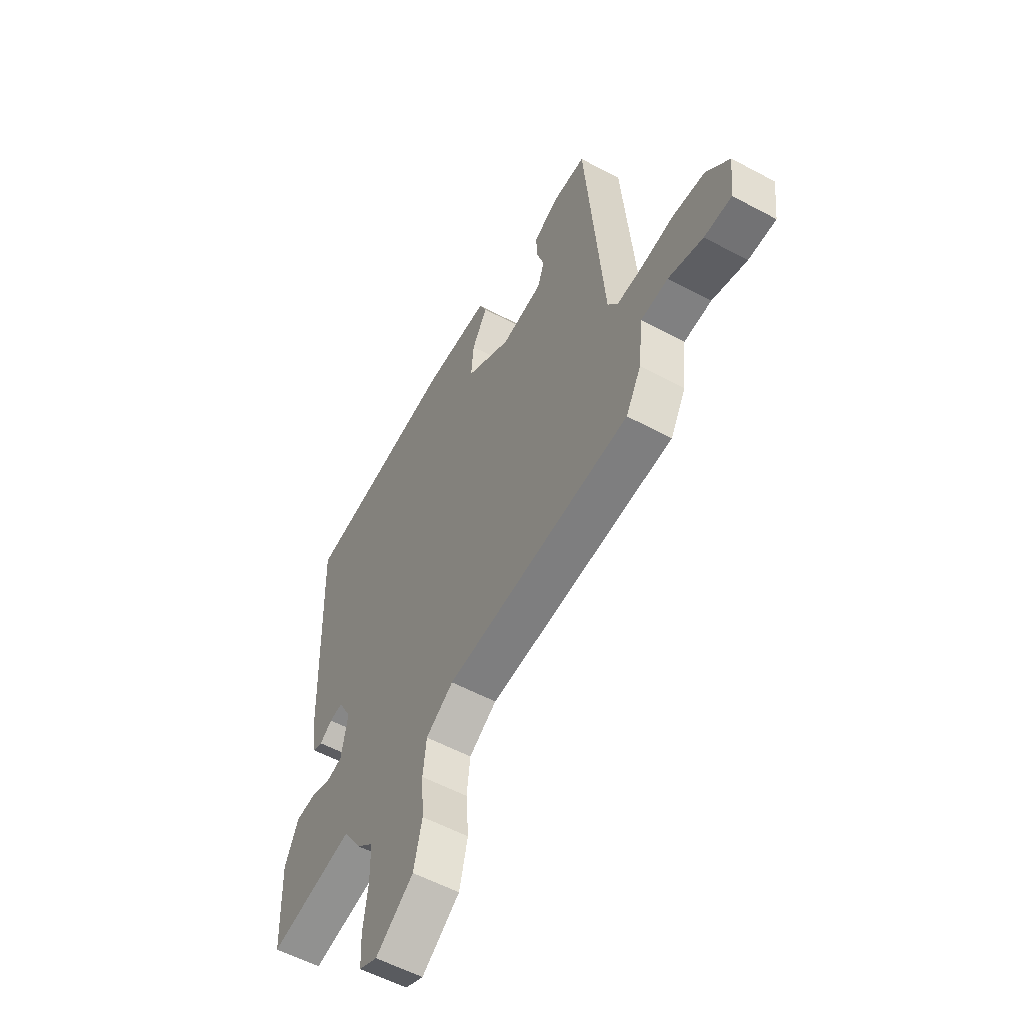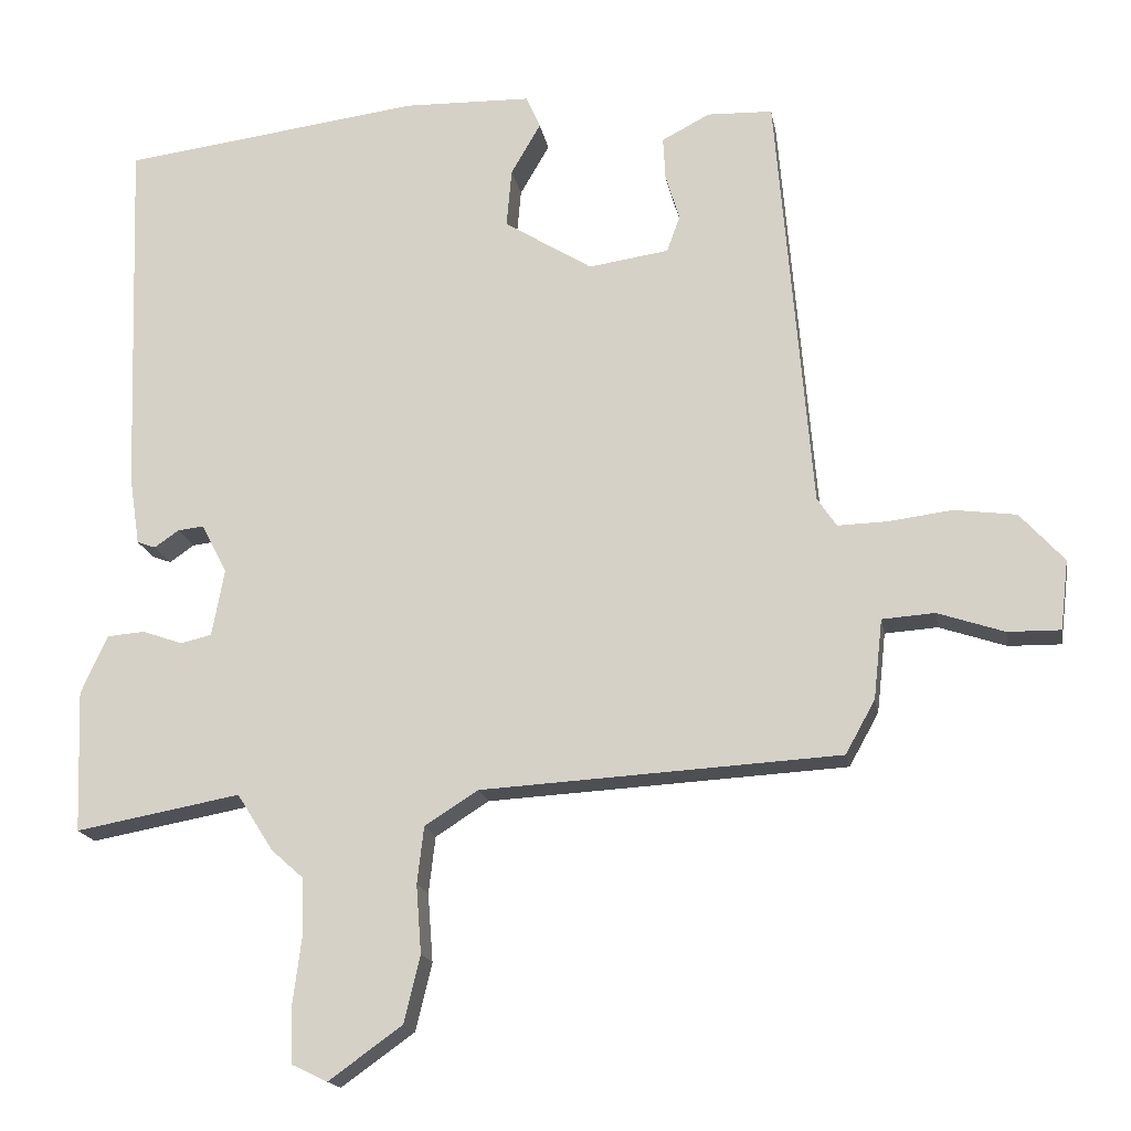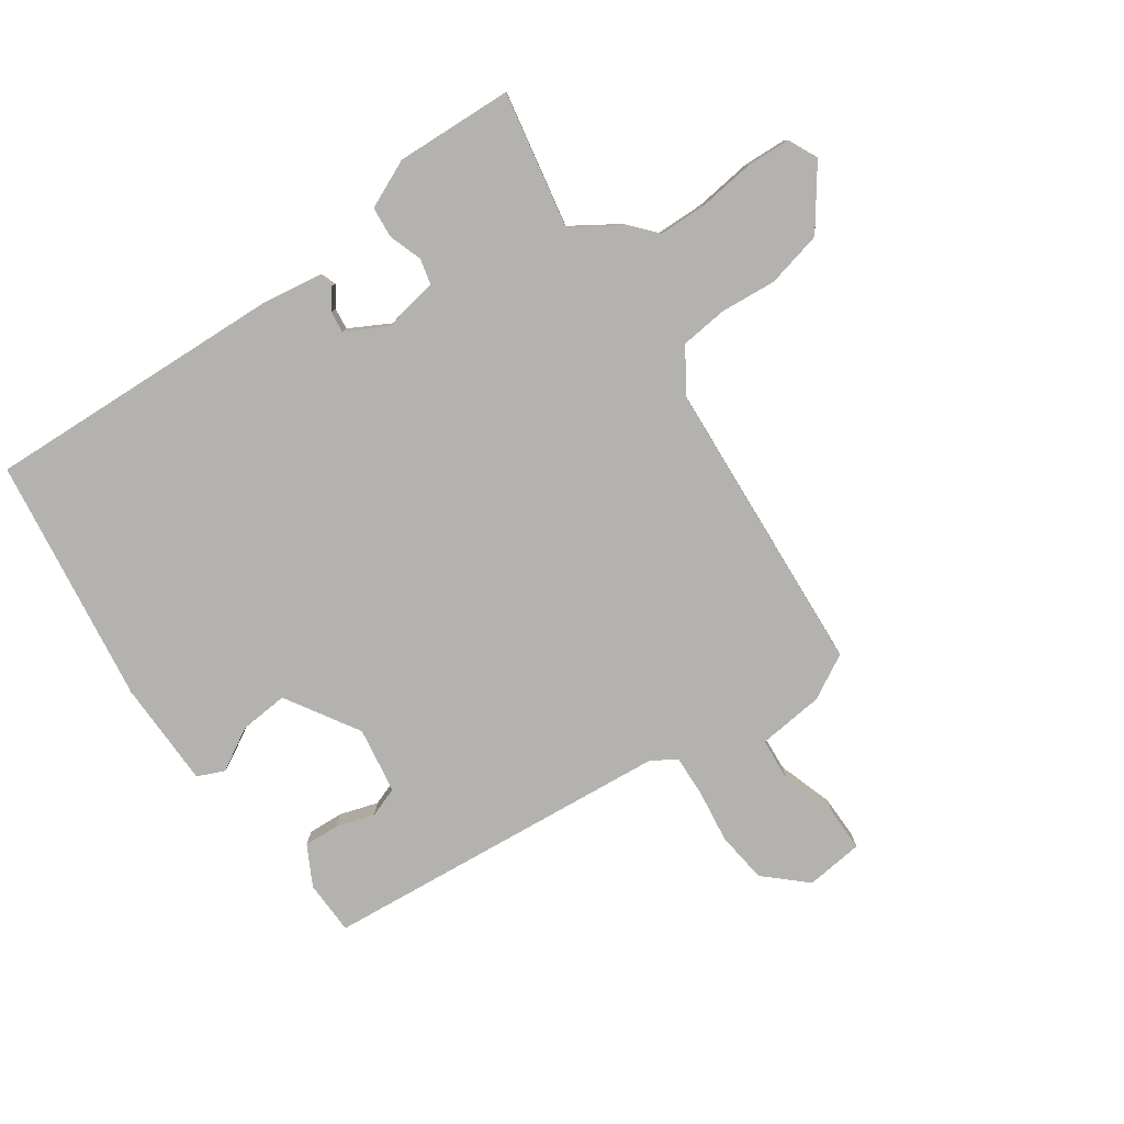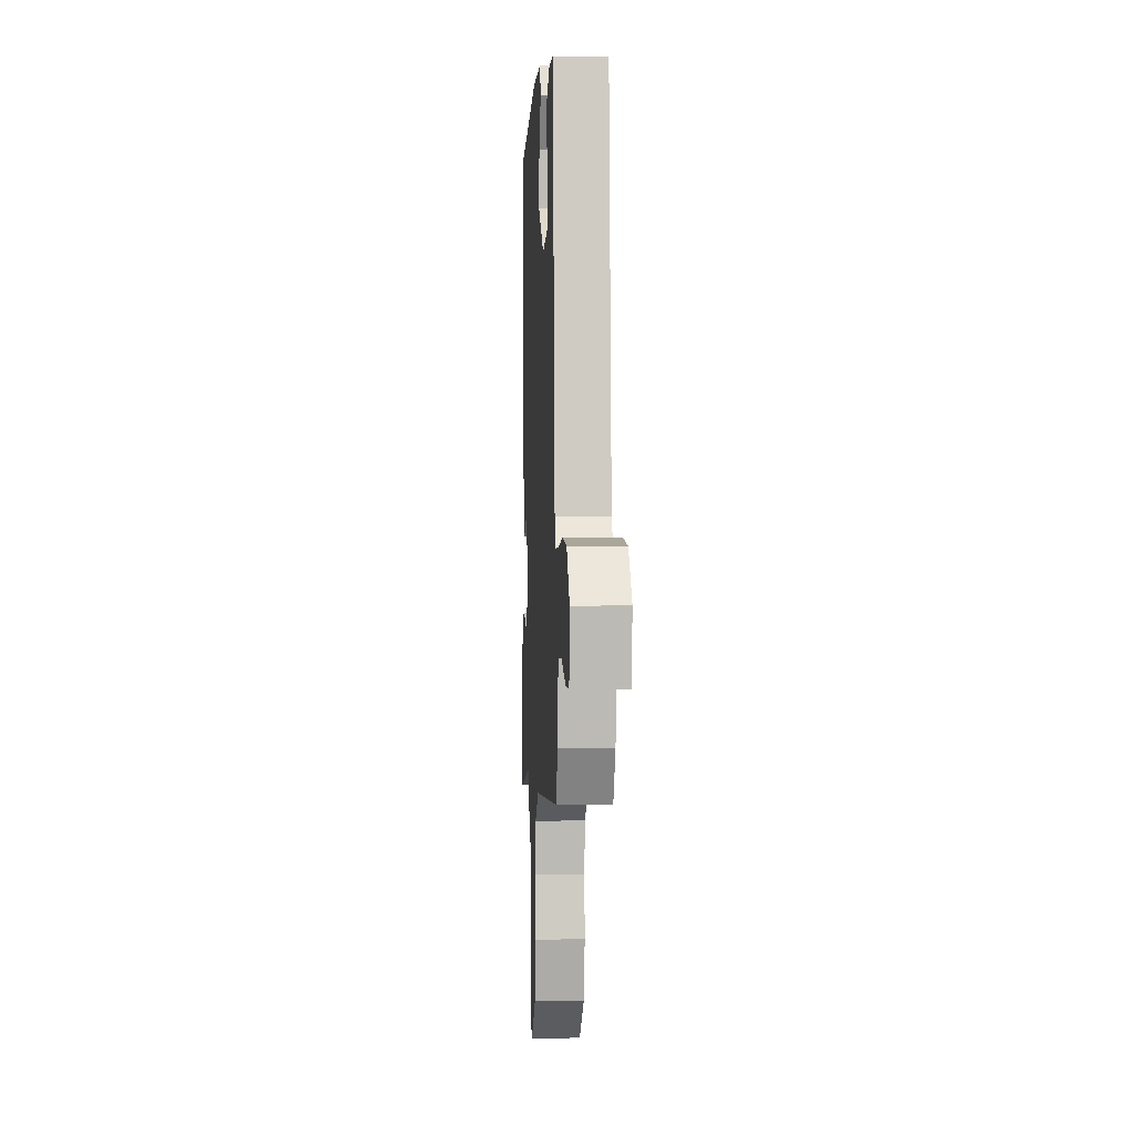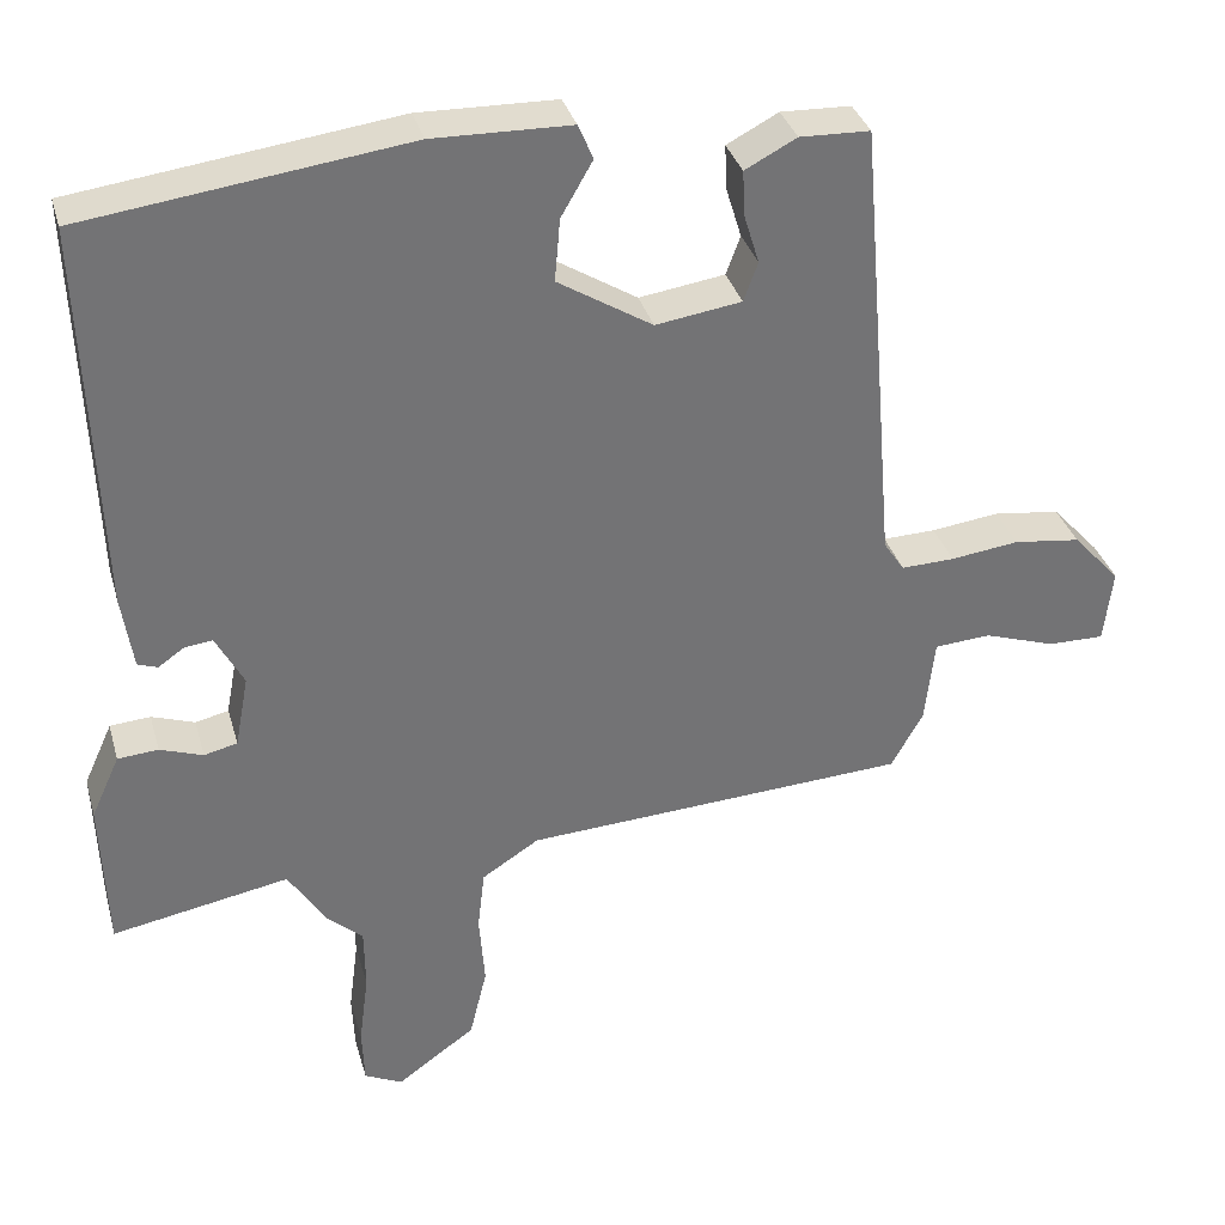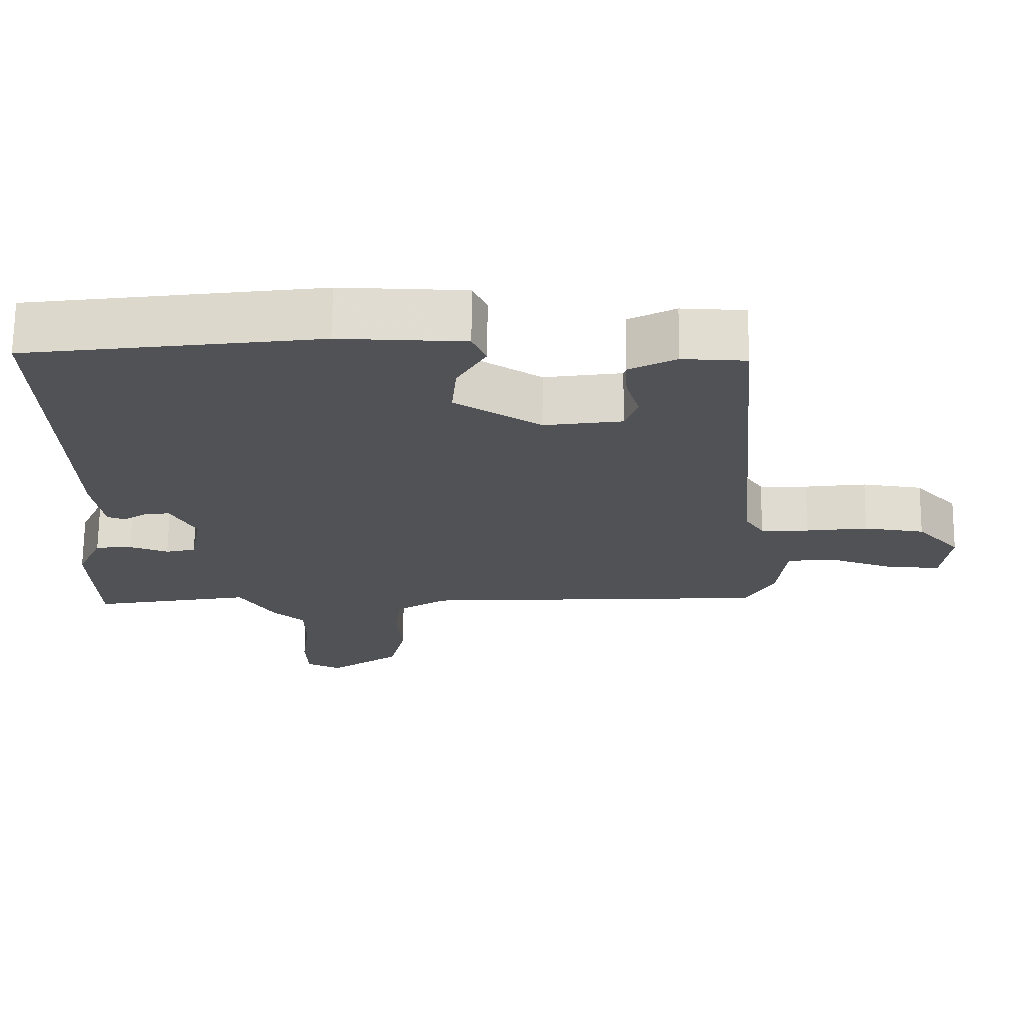
<metadata>
{"format":"obj","ext":"obj","renderer":"f3d","projection":"perspective","resolution":1024,"background":"white","views":[{"elev":-56.4,"azim":-119.3,"up":"+Z"},{"elev":-17.2,"azim":-170.1,"up":"+Z"},{"elev":-79.8,"azim":124.5,"up":"+Y"},{"elev":0.3,"azim":-93.2,"up":"+Z"},{"elev":34.3,"azim":164.8,"up":"+Z"},{"elev":69.3,"azim":-179.4,"up":"+Z"}]}
</metadata>
<code>
v 0.494 0.07 0.484
v 0.477 0.07 -0.007
v 0.463 0.07 -0.1
v 0.438 0.07 -0.109
v 0.405 0.07 -0.086
v 0.37 0.07 -0.082
v 0.335 0.07 -0.148
v 0.352 0.07 -0.239
v 0.394 0.07 -0.249
v 0.448 0.07 -0.23
v 0.499 0.07 -0.234
v 0.535 0.07 -0.313
v 0.528 0.07 -0.505
v 0.305 0.07 -0.464
v 0.256 0.07 -0.541
v 0.212 0.07 -0.58
v 0.211 0.07 -0.66
v 0.223 0.07 -0.752
v 0.22 0.07 -0.824
v 0.172 0.07 -0.847
v 0.073 0.07 -0.776
v 0.051 0.07 -0.685
v 0.058 0.07 -0.593
v 0.049 0.07 -0.516
v -0.023 0.07 -0.47
v -0.508 0.07 -0.442
v -0.548 0.07 -0.37
v -0.56 0.07 -0.262
v -0.631 0.07 -0.257
v -0.721 0.07 -0.287
v -0.792 0.07 -0.288
v -0.803 0.07 -0.194
v -0.743 0.07 -0.128
v -0.659 0.07 -0.117
v -0.573 0.07 -0.128
v -0.506 0.07 -0.13
v -0.48 0.07 -0.091
v -0.432 0.07 0.483
v -0.344 0.07 0.486
v -0.279 0.07 0.452
v -0.282 0.07 0.394
v -0.301 0.07 0.332
v -0.283 0.07 0.283
v -0.175 0.07 0.267
v -0.056 0.07 0.341
v -0.063 0.07 0.42
v -0.103 0.07 0.489
v -0.084 0.07 0.533
v 0.089 0.07 0.537
v 0.494 0 0.484
v 0.477 0 -0.007
v 0.463 0 -0.1
v 0.438 0 -0.109
v 0.405 0 -0.086
v 0.37 0 -0.082
v 0.335 0 -0.148
v 0.352 0 -0.239
v 0.394 0 -0.249
v 0.448 0 -0.23
v 0.499 0 -0.234
v 0.535 0 -0.313
v 0.528 0 -0.505
v 0.305 0 -0.464
v 0.256 0 -0.541
v 0.212 0 -0.58
v 0.211 0 -0.66
v 0.223 0 -0.752
v 0.22 0 -0.824
v 0.172 0 -0.847
v 0.073 0 -0.776
v 0.051 0 -0.685
v 0.058 0 -0.593
v 0.049 0 -0.516
v -0.023 0 -0.47
v -0.508 0 -0.442
v -0.548 0 -0.37
v -0.56 0 -0.262
v -0.631 0 -0.257
v -0.721 0 -0.287
v -0.792 0 -0.288
v -0.803 0 -0.194
v -0.743 0 -0.128
v -0.659 0 -0.117
v -0.573 0 -0.128
v -0.506 0 -0.13
v -0.48 0 -0.091
v -0.432 0 0.483
v -0.344 0 0.486
v -0.279 0 0.452
v -0.282 0 0.394
v -0.301 0 0.332
v -0.283 0 0.283
v -0.175 0 0.267
v -0.056 0 0.341
v -0.063 0 0.42
v -0.103 0 0.489
v -0.084 0 0.533
v 0.089 0 0.537
f 46 47 48 49
f 45 46 49 1
f 44 45 1 2
f 43 44 2 3
f 39 40 41 42
f 37 38 39 42
f 37 42 43
f 32 33 34 35
f 32 35 36
f 29 30 31 32
f 28 29 32 36
f 25 26 27 28
f 25 28 36 37
f 20 21 22 23
f 20 23 24
f 17 18 19 20
f 16 17 20 24
f 14 15 16 24
f 11 12 13 14
f 9 10 11 14
f 8 9 14 24
f 7 8 24 25
f 3 4 5
f 43 3 5
f 43 5 6
f 25 37 43
f 6 7 25 43
f 98 97 96 95
f 50 98 95 94
f 51 50 94 93
f 52 51 93 92
f 91 90 89 88
f 91 88 87 86
f 92 91 86
f 84 83 82 81
f 85 84 81
f 81 80 79 78
f 85 81 78 77
f 77 76 75 74
f 86 85 77 74
f 72 71 70 69
f 73 72 69
f 69 68 67 66
f 73 69 66 65
f 73 65 64 63
f 63 62 61 60
f 63 60 59 58
f 73 63 58 57
f 74 73 57 56
f 54 53 52
f 54 52 92
f 55 54 92
f 92 86 74
f 92 74 56 55
f 1 50 51 2
f 2 51 52 3
f 3 52 53 4
f 4 53 54 5
f 5 54 55 6
f 6 55 56 7
f 7 56 57 8
f 8 57 58 9
f 9 58 59 10
f 10 59 60 11
f 11 60 61 12
f 12 61 62 13
f 13 62 63 14
f 14 63 64 15
f 15 64 65 16
f 16 65 66 17
f 17 66 67 18
f 18 67 68 19
f 19 68 69 20
f 20 69 70 21
f 21 70 71 22
f 22 71 72 23
f 23 72 73 24
f 24 73 74 25
f 25 74 75 26
f 26 75 76 27
f 27 76 77 28
f 28 77 78 29
f 29 78 79 30
f 30 79 80 31
f 31 80 81 32
f 32 81 82 33
f 33 82 83 34
f 34 83 84 35
f 35 84 85 36
f 36 85 86 37
f 37 86 87 38
f 38 87 88 39
f 39 88 89 40
f 40 89 90 41
f 41 90 91 42
f 42 91 92 43
f 43 92 93 44
f 44 93 94 45
f 45 94 95 46
f 46 95 96 47
f 47 96 97 48
f 48 97 98 49
f 49 98 50 1

</code>
